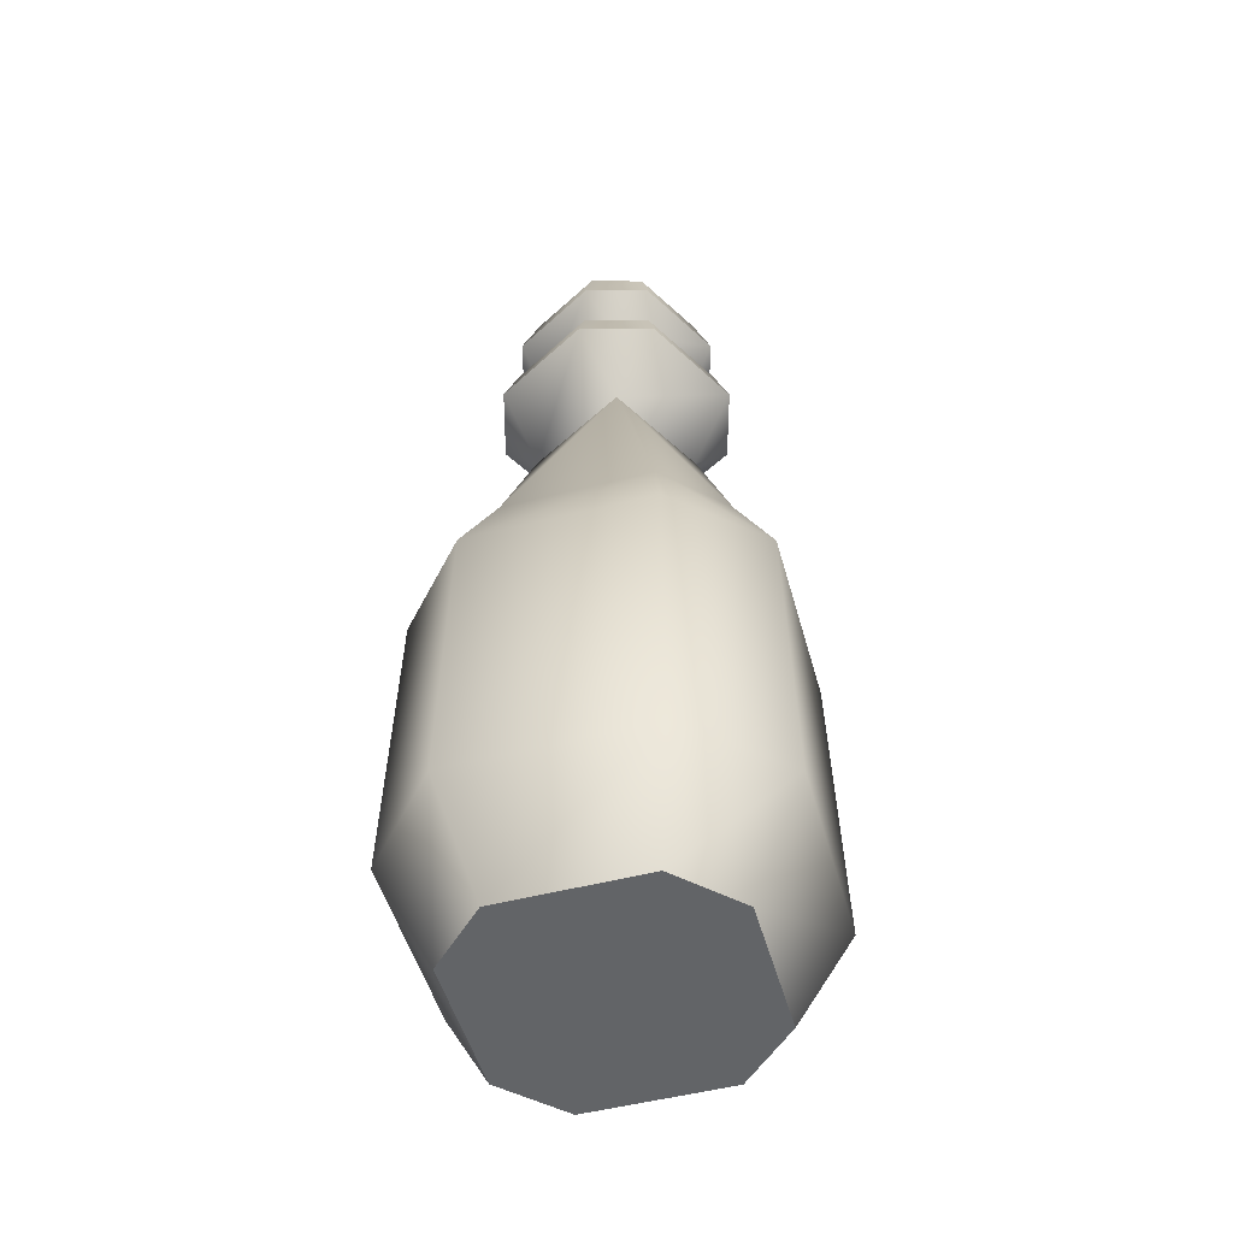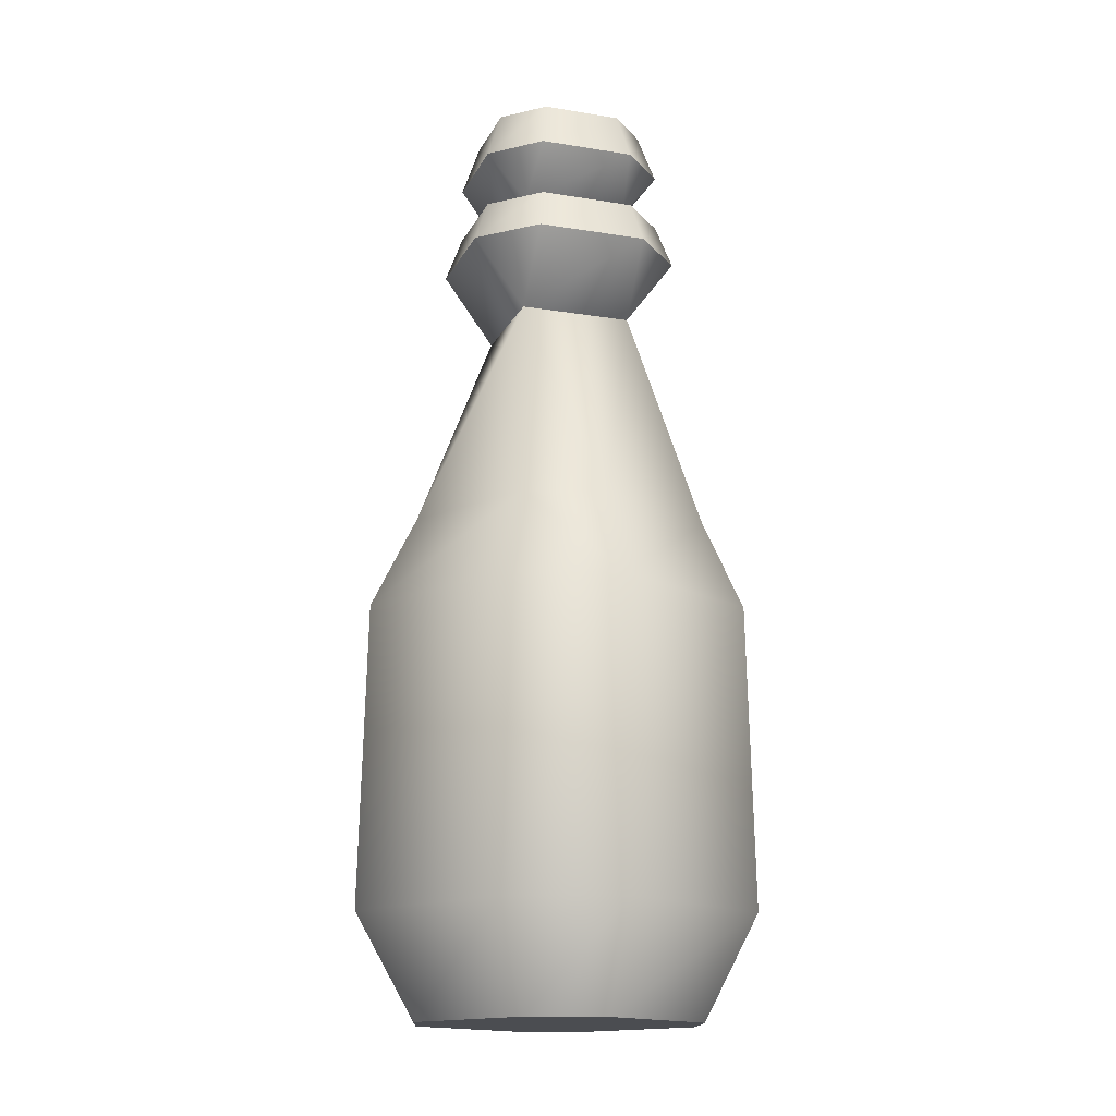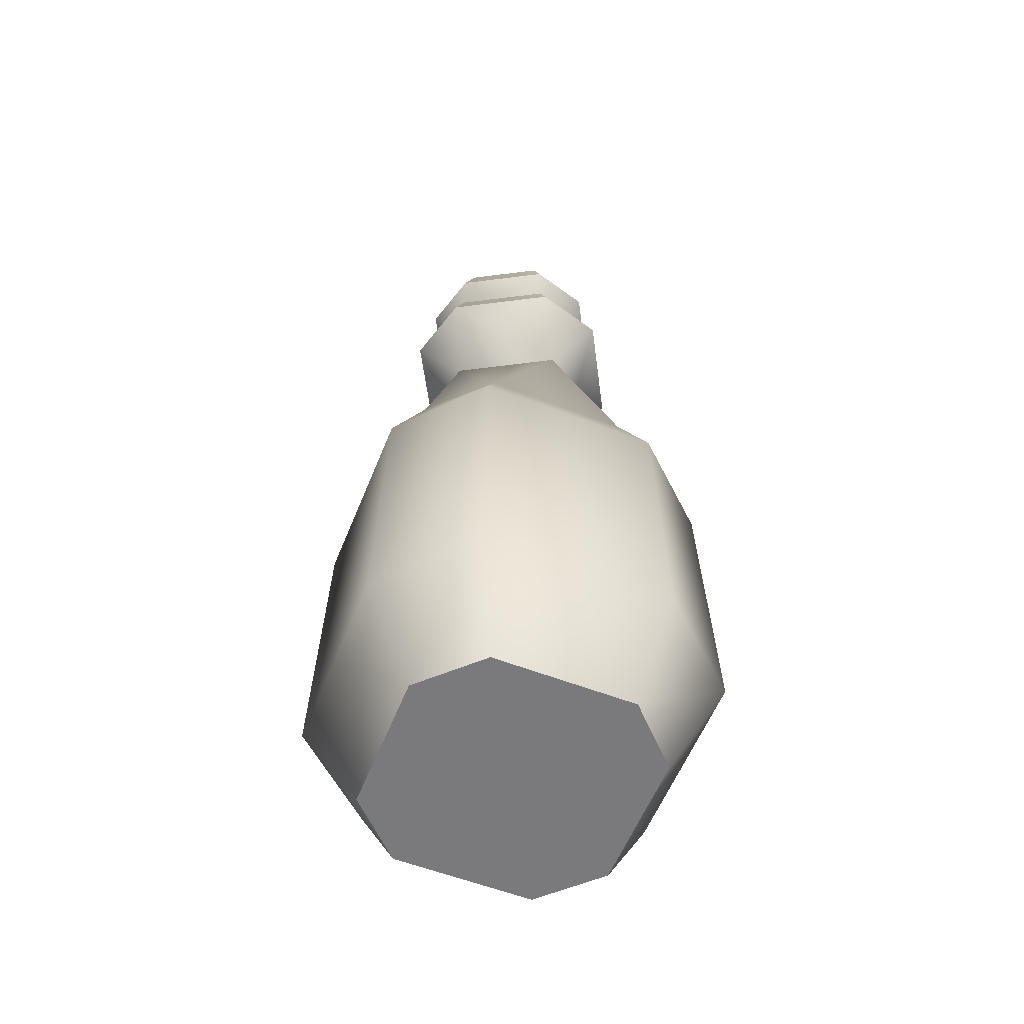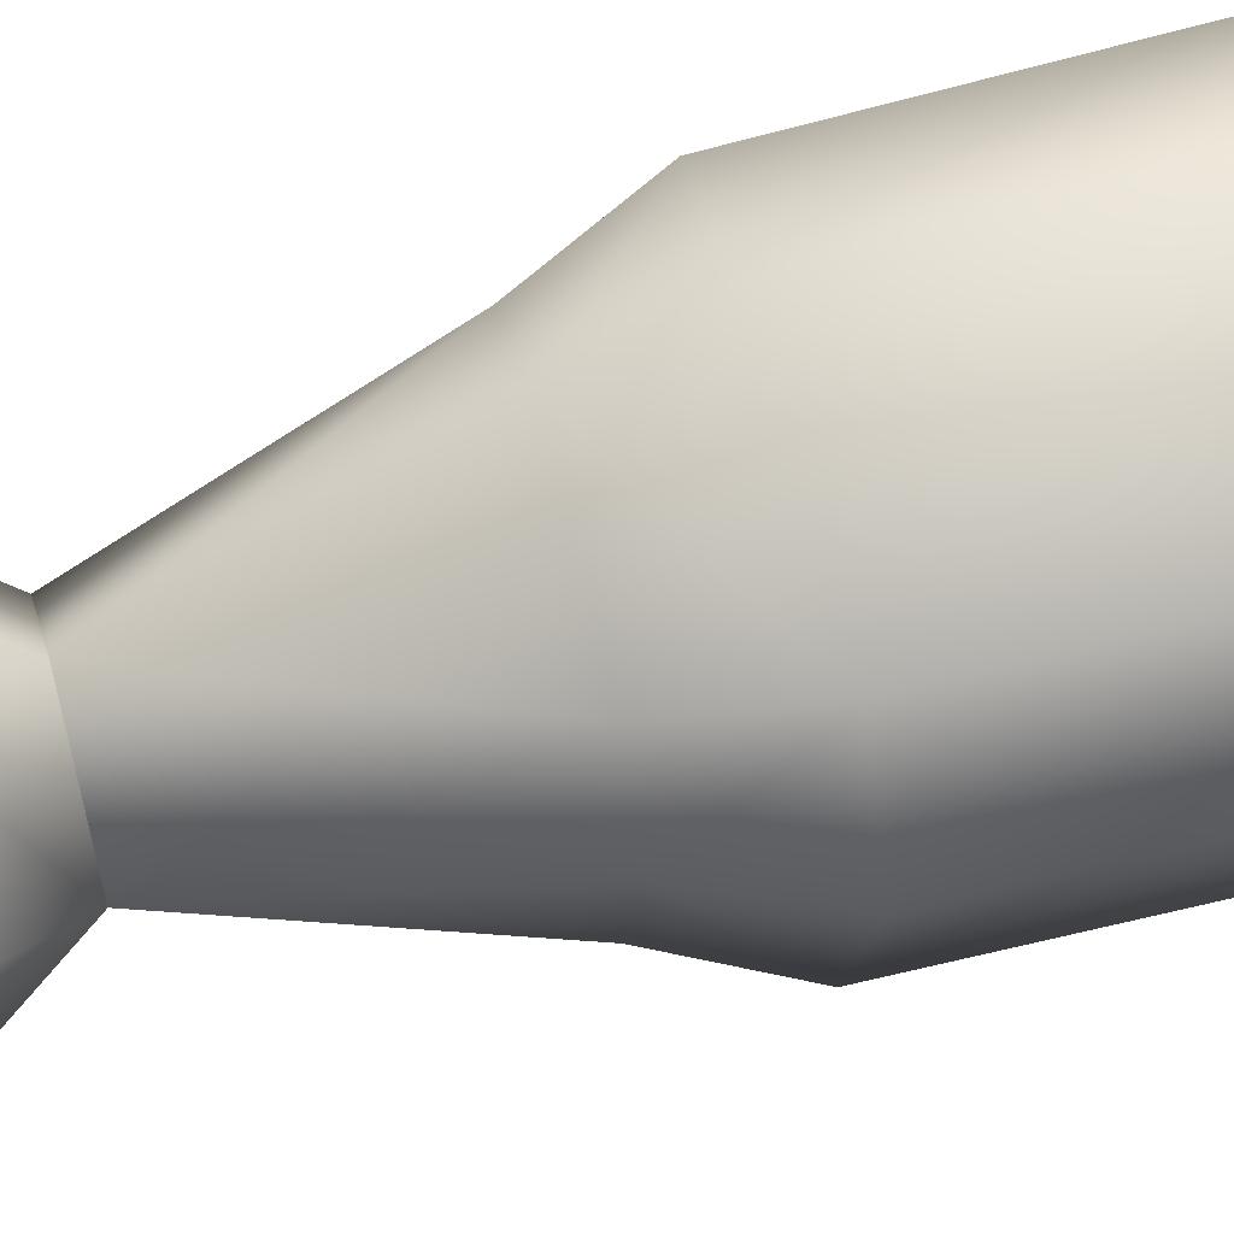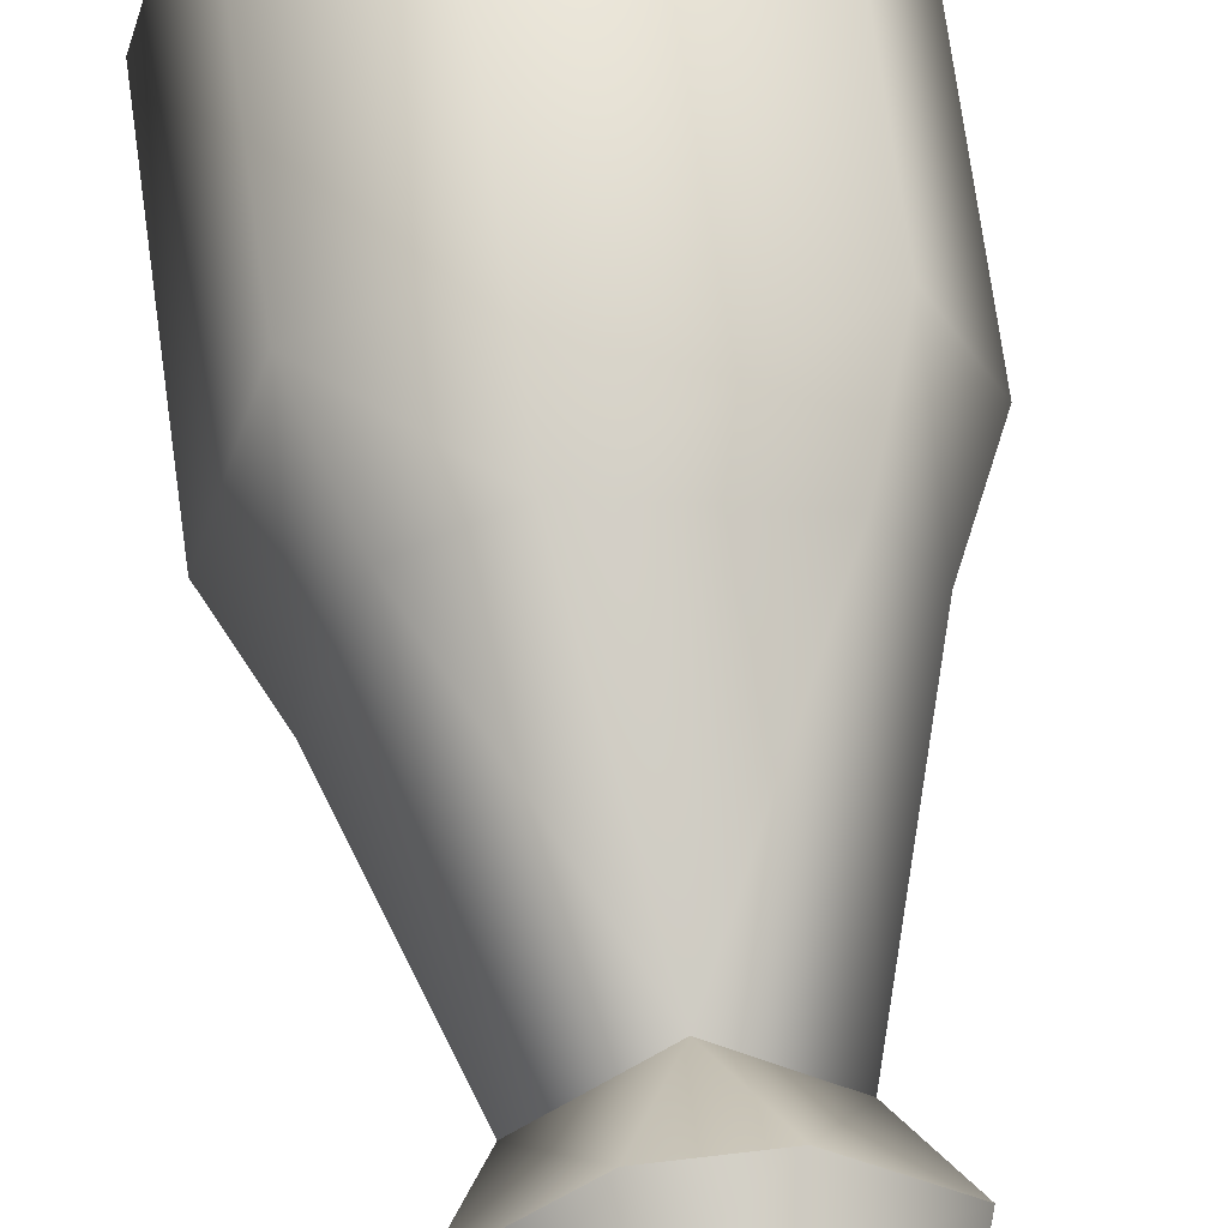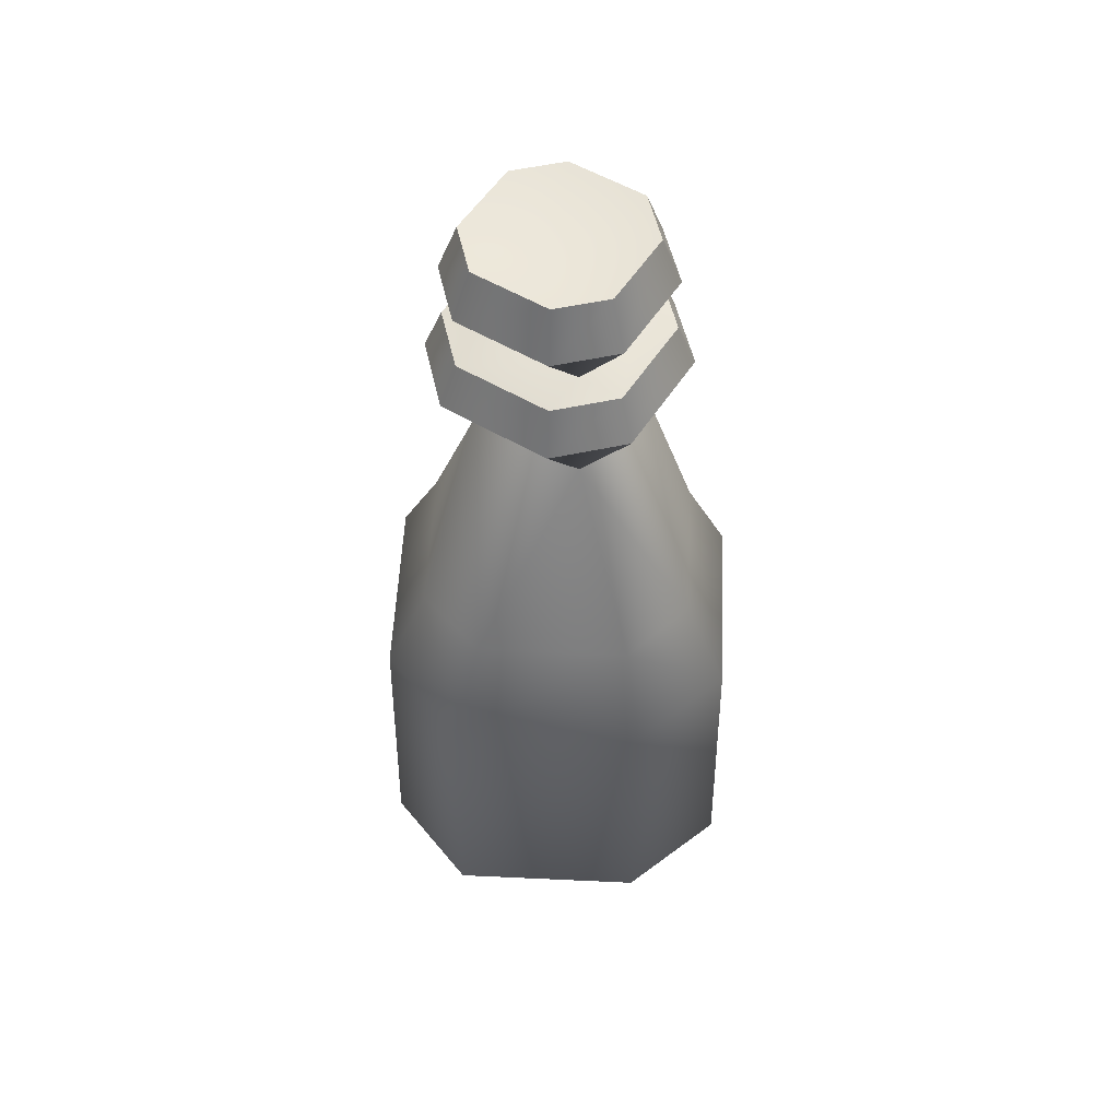
<metadata>
{"format":"obj","ext":"obj","renderer":"f3d","projection":"perspective","resolution":1024,"background":"white","views":[{"elev":-51.1,"azim":-90.1,"up":"+Y"},{"elev":-15.8,"azim":-63.8,"up":"+Y"},{"elev":-58.2,"azim":52.5,"up":"+Y"},{"elev":60.8,"azim":-105.3,"up":"+Z"},{"elev":59.2,"azim":172.9,"up":"+Z"},{"elev":54.2,"azim":-12.9,"up":"+Y"}]}
</metadata>
<code>
o bottle_A_green_Cube.14527
v -0.1005 0.468 0.1005
v -0.1005 0.468 -0.1005
v 0.1005 0.468 0.1005
v 0.1005 0.468 -0.1005
v -0.1382 0.468 0.03291
v -0.03291 0.468 -0.1382
v 0.1382 0.468 -0.03291
v 0.03291 0.468 0.1382
v -0 1e-06 0
v -0 0.6775 -0.07576
v 0.07576 0.6775 0
v -0.07576 0.6775 0
v -0 0.6775 0.07576
v -0.03063 0.8392 -0.09481
v -0 0.7926 -0.07179
v -0.07179 0.7926 0
v -0 0.7926 0.07179
v 0.07179 0.7926 0
v -0.09481 0.8392 -0.03063
v -0.09481 0.8392 0.03063
v -0.03063 0.8392 0.09481
v 0.03063 0.8392 0.09481
v 0.09481 0.8392 0.03063
v 0.09481 0.8392 -0.03063
v 0.03063 0.8392 -0.09481
v -0 0.8747 0
v 0.07827 0.8857 -0.02529
v 0.02529 0.8857 -0.07827
v 0.07827 0.8857 0.02529
v 0.02529 0.8857 0.07827
v -0.02529 0.8857 0.07827
v -0.07827 0.8857 0.02529
v -0.07827 0.8857 -0.02529
v -0.02529 0.8857 -0.07827
v 0.03552 0.7433 -0.1099
v 0.03054 0.7845 -0.09453
v 0.09453 0.7845 -0.03054
v 0.1099 0.7433 -0.03552
v 0.1099 0.7433 0.03552
v 0.09453 0.7845 0.03054
v 0.03054 0.7845 0.09453
v 0.03552 0.7433 0.1099
v -0.03552 0.7433 0.1099
v -0.03054 0.7845 0.09453
v -0.09453 0.7845 0.03054
v -0.1099 0.7433 0.03552
v -0.1099 0.7433 -0.03552
v -0.09453 0.7845 -0.03054
v -0.03054 0.7845 -0.09453
v -0.03552 0.7433 -0.1099
v -0.09585 1e-06 0.09585
v -0.09585 1e-06 -0.09585
v 0.09585 1e-06 0.09585
v 0.09585 1e-06 -0.09585
v -0.1319 1e-06 0.0314
v -0.0314 1e-06 -0.1319
v 0.1319 1e-06 -0.0314
v 0.0314 1e-06 0.1319
v -0.1362 0.09679 0.1362
v -0.1312 0.3799 0.1312
v -0.1312 0.3799 -0.1312
v -0.1362 0.09679 -0.1362
v 0.1312 0.3799 -0.1312
v 0.1362 0.09679 -0.1362
v 0.1312 0.3799 0.1312
v 0.1362 0.09679 0.1362
v -0.1775 0.381 0.03526
v -0.1842 0.09627 0.03542
v -0.03526 0.381 -0.1775
v -0.03542 0.09627 -0.1842
v 0.1775 0.381 -0.03526
v 0.1842 0.09627 -0.03542
v 0.03526 0.381 0.1775
v 0.03542 0.09627 0.1842
f 5 2 61 67
f 53 9 57
f 72 66 53 57
f 57 54 64 72
f 55 51 59 68
f 65 3 8 73
f 51 9 58
f 52 55 68 62
f 52 56 9
f 58 53 66 74
f 63 4 7 71
f 54 9 56
f 54 56 70 64
f 54 57 9
f 74 59 51 58
f 6 4 63 69
f 52 9 55
f 58 9 53
f 10 4 6
f 7 3 65 71
f 61 2 6 69
f 16 15 49 48
f 18 17 41 40
f 2 5 12
f 5 1 12
f 60 1 5 67
f 13 12 1
f 12 13 43 46
f 17 44 41
f 11 3 7
f 8 13 1
f 13 42 43
f 18 40 37
f 20 21 31 32
f 16 48 45
f 12 46 47
f 42 13 11 39
f 11 38 39
f 10 12 47 50
f 8 3 13
f 11 13 3
f 7 4 11
f 10 11 4
f 6 2 10
f 12 10 2
f 15 36 49
f 17 16 45 44
f 18 24 23
f 10 50 35
f 17 22 21
f 16 20 19
f 15 14 25
f 18 15 25 24
f 17 18 23 22
f 16 17 21 20
f 15 16 19 14
f 22 23 29 30
f 24 25 28 27
f 25 14 34 28
f 19 20 32 33
f 21 22 30 31
f 23 24 27 29
f 14 19 33 34
f 26 27 28
f 26 29 27
f 26 30 29
f 26 31 30
f 26 32 31
f 26 33 32
f 26 34 33
f 26 28 34
f 15 18 37 36
f 36 37 38 35
f 40 41 42 39
f 44 45 46 43
f 48 49 50 47
f 49 36 35 50
f 37 40 39 38
f 45 48 47 46
f 41 44 43 42
f 38 11 10 35
f 55 9 51
f 56 52 62 70
f 60 67 68 59
f 62 68 67 61
f 61 69 70 62
f 64 70 69 63
f 63 71 72 64
f 66 72 71 65
f 65 73 74 66
f 59 74 73 60
f 8 1 60 73

</code>
